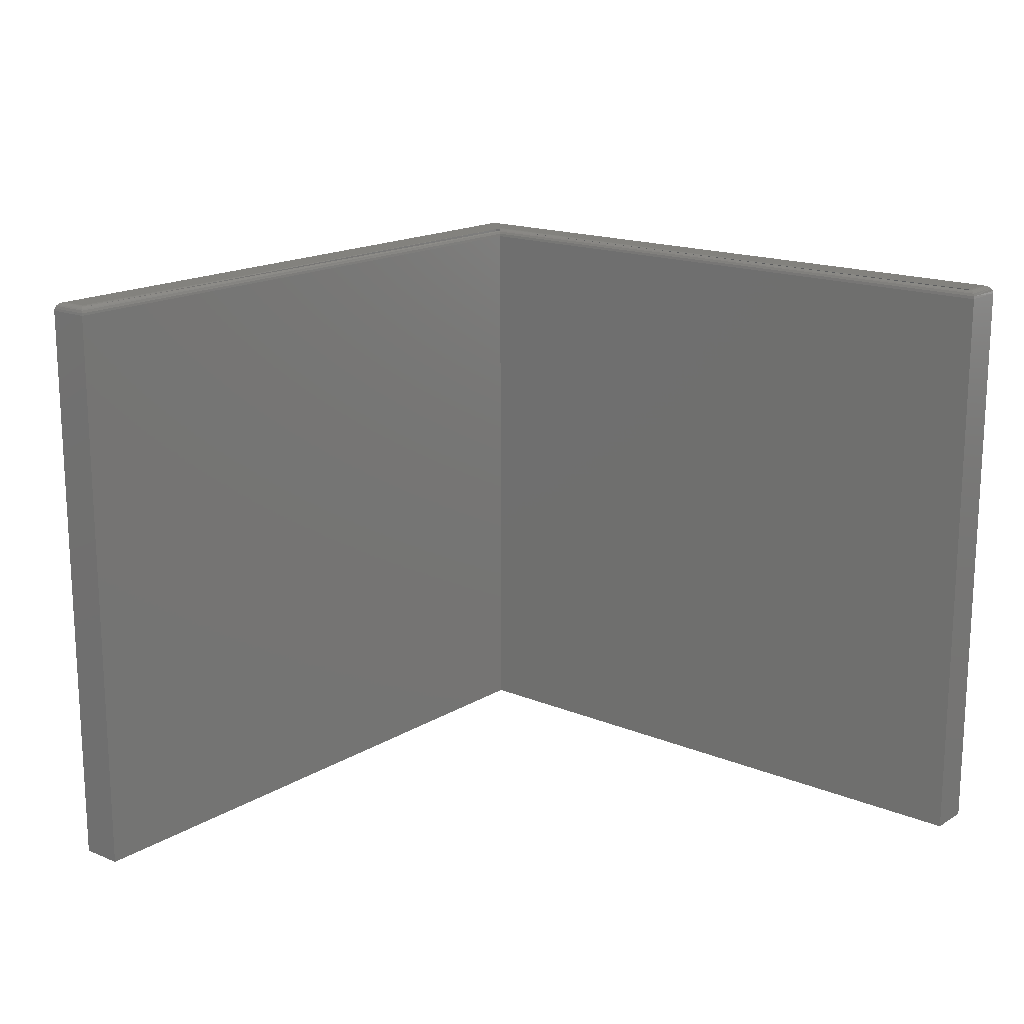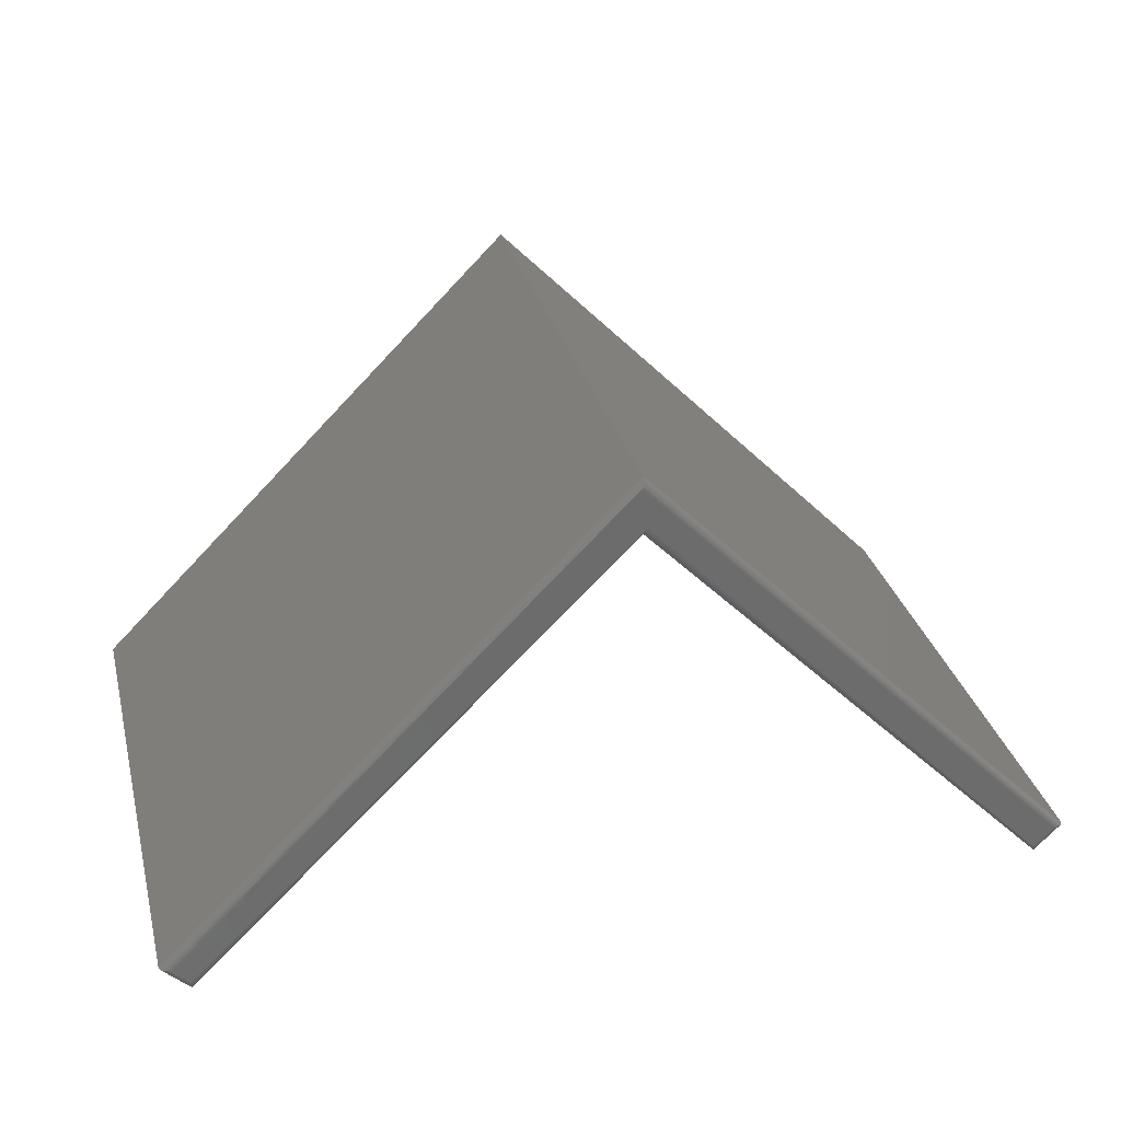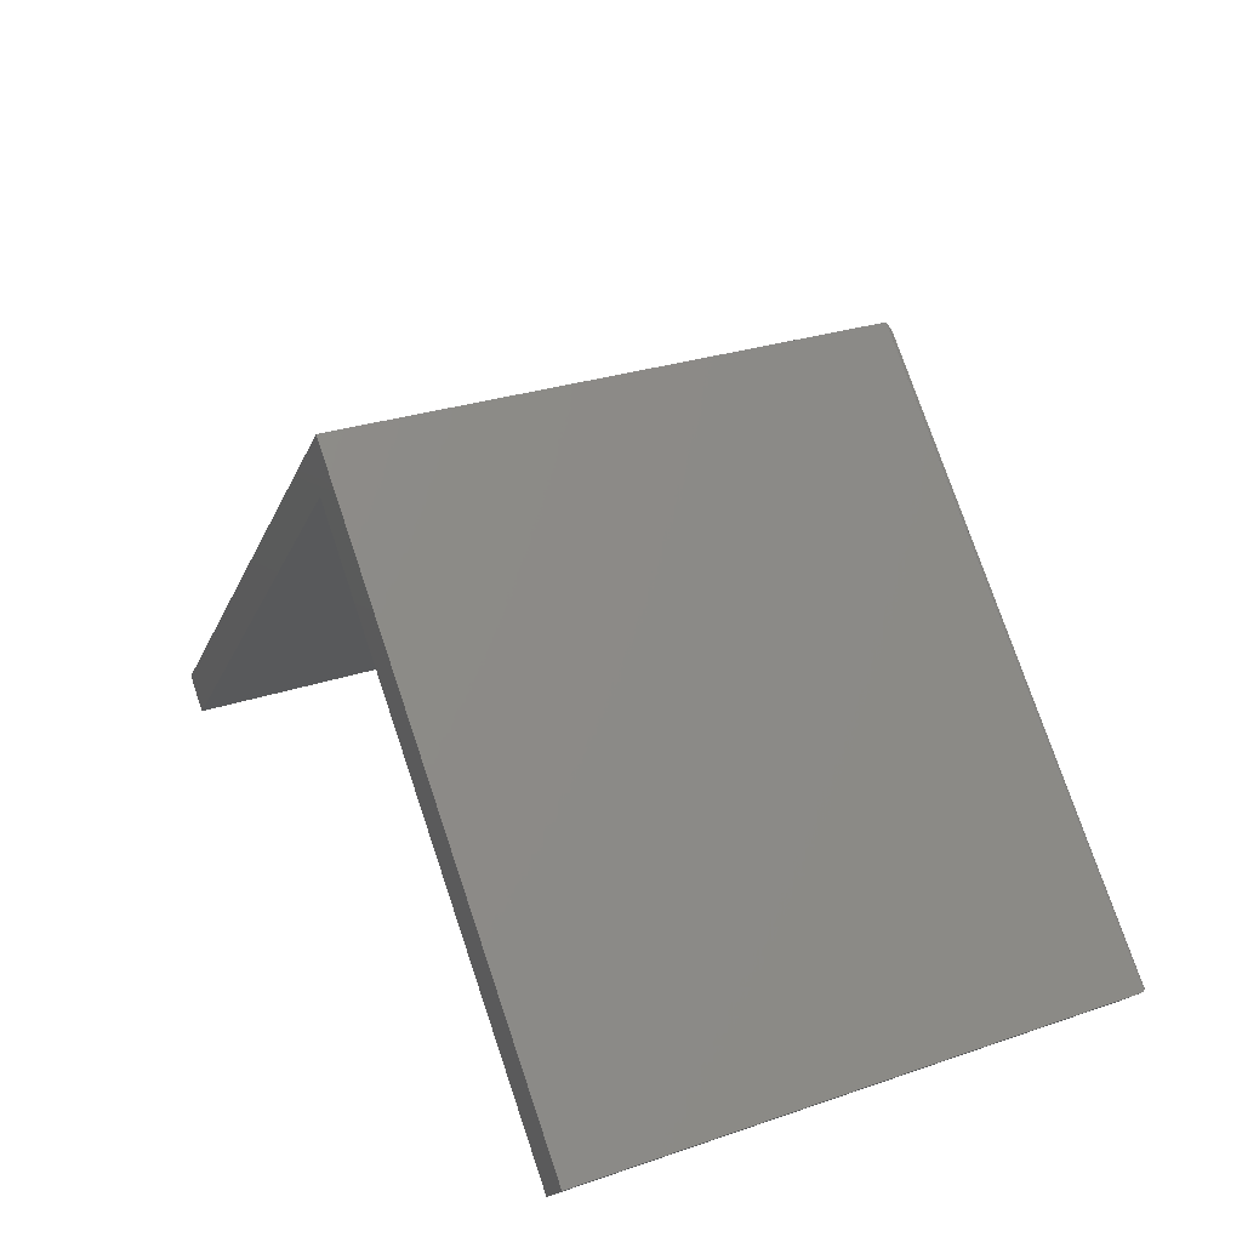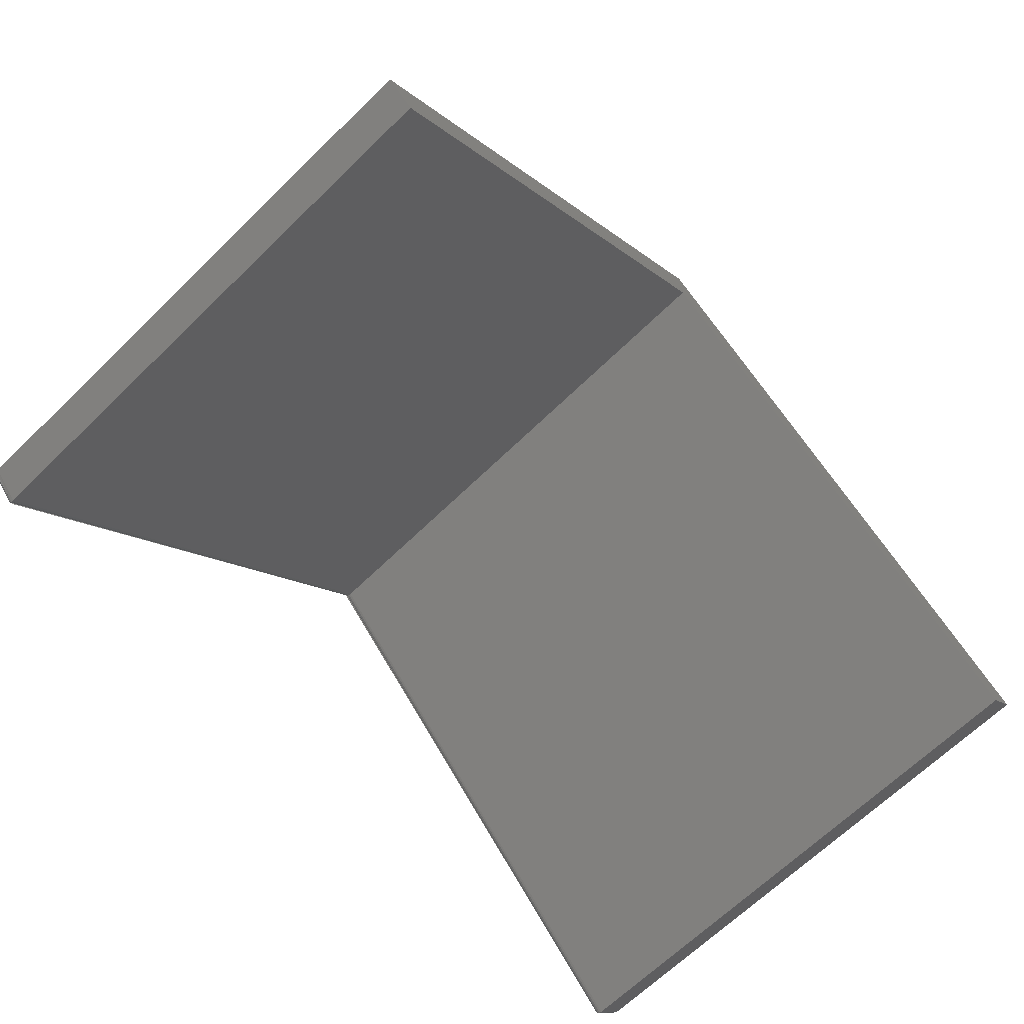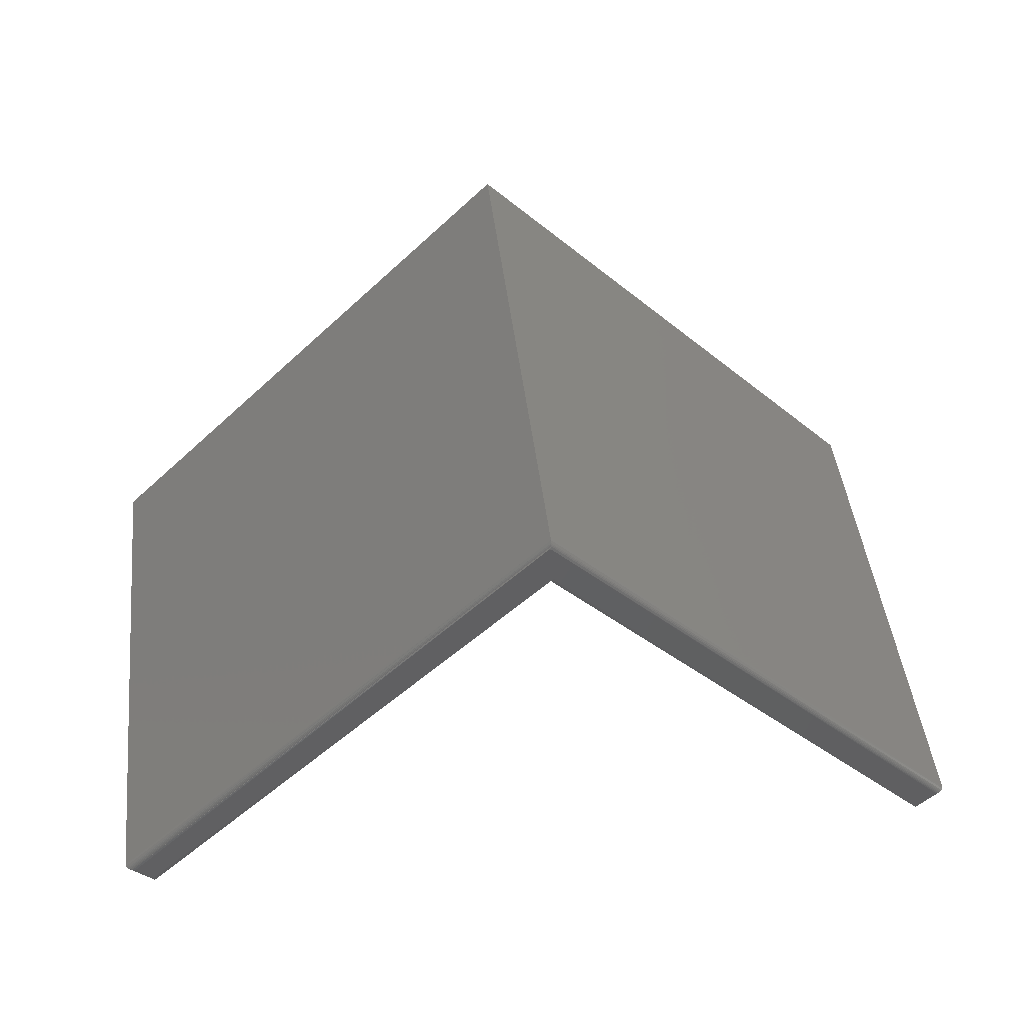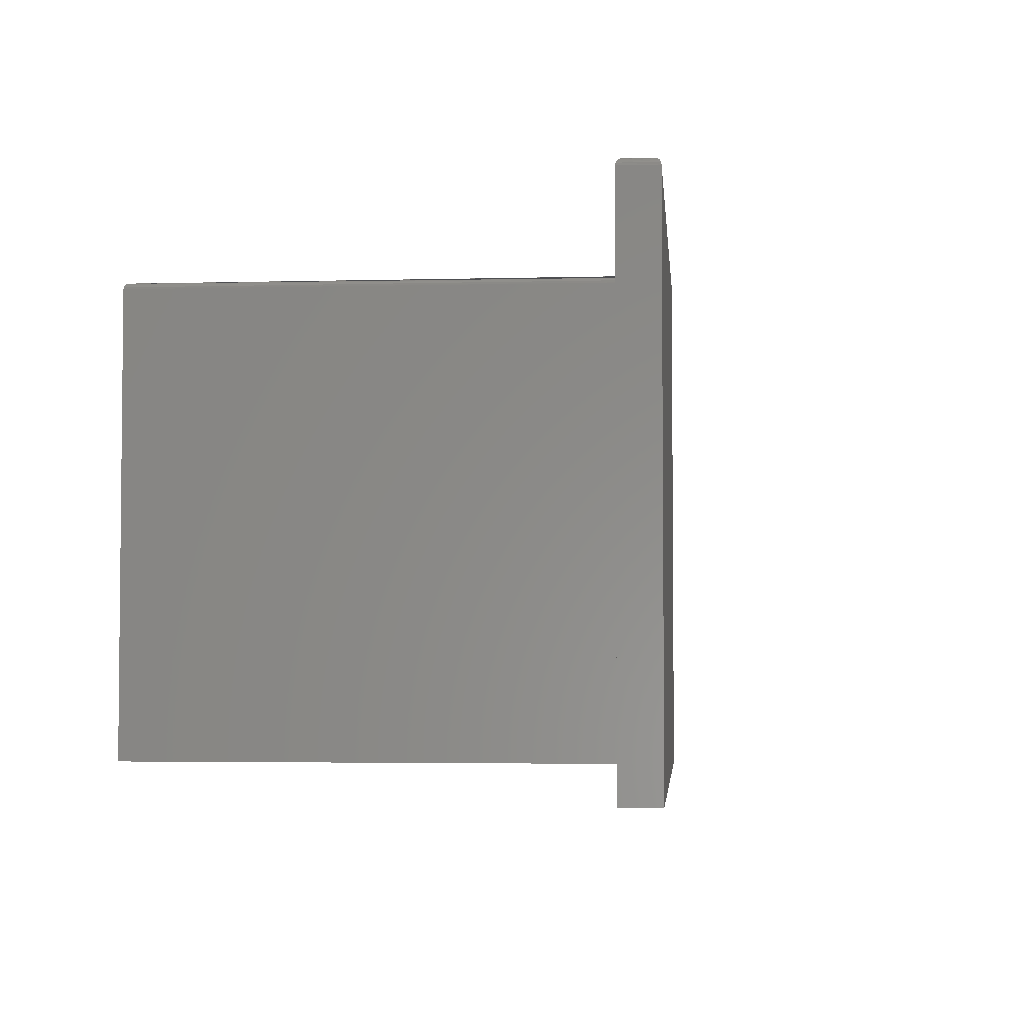
<metadata>
{"format":"stl","ext":"stl","renderer":"f3d","projection":"perspective","resolution":1024,"background":"white","views":[{"elev":16.6,"azim":-5.6,"up":"+Z"},{"elev":30.8,"azim":-14.1,"up":"+Y"},{"elev":28.3,"azim":-117.0,"up":"+Y"},{"elev":-67.4,"azim":134.1,"up":"+Y"},{"elev":45.6,"azim":-6.6,"up":"+Y"},{"elev":-3.4,"azim":49.6,"up":"+Z"}]}
</metadata>
<code>
# stl→obj: 57 verts, 106 faces
v 0.7191 -0.2854 0.5547
v 0.739 -0.2656 0.5547
v 0.3122 0.1364 0.5547
v 0.3066 0.1761 0.5547
v -0.1125 -0.2827 0.5547
v -0.1296 -0.2656 0.5547
v 0.3094 0.1844 0.5469
v 0.3094 0.1844 0
v -0.1406 -0.2656 0.5469
v -0.1406 -0.2656 0
v 0.75 -0.2656 0.5469
v 0.75 -0.2656 0
v 0.7219 -0.2938 0
v 0.7219 -0.2938 0.5469
v 0.3094 0.1281 0.5469
v 0.3094 0.1281 0
v -0.1125 -0.2938 0.5469
v -0.1125 -0.2938 0
v -0.133 -0.2656 0.5543
v -0.1313 -0.2656 0.5546
v 0.3094 0.1837 0.5495
v -0.1386 -0.2656 0.5514
v -0.1375 -0.2656 0.5523
v 0.3094 0.182 0.5517
v -0.1361 -0.2656 0.5532
v 0.3094 0.1807 0.5527
v -0.1346 -0.2656 0.5538
v 0.3093 0.1793 0.5534
v 0.3093 0.1761 0.5544
v 0.3093 0.1778 0.554
v -0.1402 -0.2656 0.5491
v 0.7408 -0.2656 0.5546
v 0.7496 -0.2656 0.5491
v 0.748 -0.2656 0.5513
v 0.7441 -0.2656 0.5538
v 0.7456 -0.2656 0.5531
v 0.7424 -0.2656 0.5543
v 0.7469 -0.2656 0.5523
v 0.7219 -0.2855 0.5544
v 0.7219 -0.2931 0.5495
v 0.7219 -0.2913 0.5517
v 0.7219 -0.2901 0.5526
v 0.7219 -0.2887 0.5534
v 0.7219 -0.2871 0.554
v 0.3094 0.1288 0.5495
v 0.3094 0.1305 0.5517
v 0.3094 0.1317 0.5526
v 0.3094 0.1331 0.5534
v 0.3094 0.1364 0.5544
v 0.3094 0.1347 0.554
v -0.1125 -0.2861 0.5543
v -0.1125 -0.2878 0.5538
v -0.1125 -0.2933 0.5491
v -0.1125 -0.2918 0.5513
v -0.1125 -0.2893 0.5531
v -0.1125 -0.2845 0.5546
v -0.1125 -0.2906 0.5523
f 1 2 3
f 3 2 4
f 3 4 5
f 5 4 6
f 7 8 9
f 9 8 10
f 11 12 7
f 7 12 8
f 13 12 14
f 14 12 11
f 15 16 14
f 14 16 13
f 17 18 15
f 15 18 16
f 10 18 9
f 9 18 17
f 6 19 20
f 6 4 19
f 21 22 23
f 21 23 24
f 23 25 24
f 24 25 26
f 26 25 27
f 26 27 28
f 27 19 28
f 4 29 30
f 4 30 28
f 4 28 19
f 7 9 21
f 21 9 31
f 21 31 22
f 4 32 29
f 4 2 32
f 33 24 34
f 26 28 35
f 35 36 26
f 28 30 29
f 35 28 29
f 35 29 37
f 29 32 37
f 11 7 33
f 33 7 21
f 33 21 24
f 26 36 24
f 24 36 38
f 24 38 34
f 2 39 32
f 2 1 39
f 40 34 38
f 40 38 41
f 38 36 41
f 41 36 42
f 42 36 35
f 42 35 43
f 43 35 37
f 43 37 44
f 37 32 44
f 44 32 39
f 14 11 40
f 40 11 33
f 40 33 34
f 15 40 45
f 15 14 40
f 45 40 41
f 45 41 46
f 46 41 42
f 46 42 47
f 42 43 47
f 47 43 48
f 43 44 48
f 1 3 49
f 1 49 50
f 1 50 48
f 1 48 44
f 1 44 39
f 3 51 52
f 3 5 51
f 53 46 54
f 47 52 55
f 5 56 51
f 17 15 53
f 53 15 45
f 53 45 46
f 47 55 46
f 46 55 57
f 46 57 54
f 5 20 56
f 5 6 20
f 31 54 22
f 25 52 27
f 52 51 27
f 27 51 19
f 19 51 56
f 19 56 20
f 9 17 31
f 31 17 53
f 31 53 54
f 22 54 23
f 23 54 57
f 23 57 25
f 25 57 55
f 25 55 52
f 13 16 12
f 12 16 8
f 16 18 8
f 8 18 10

</code>
